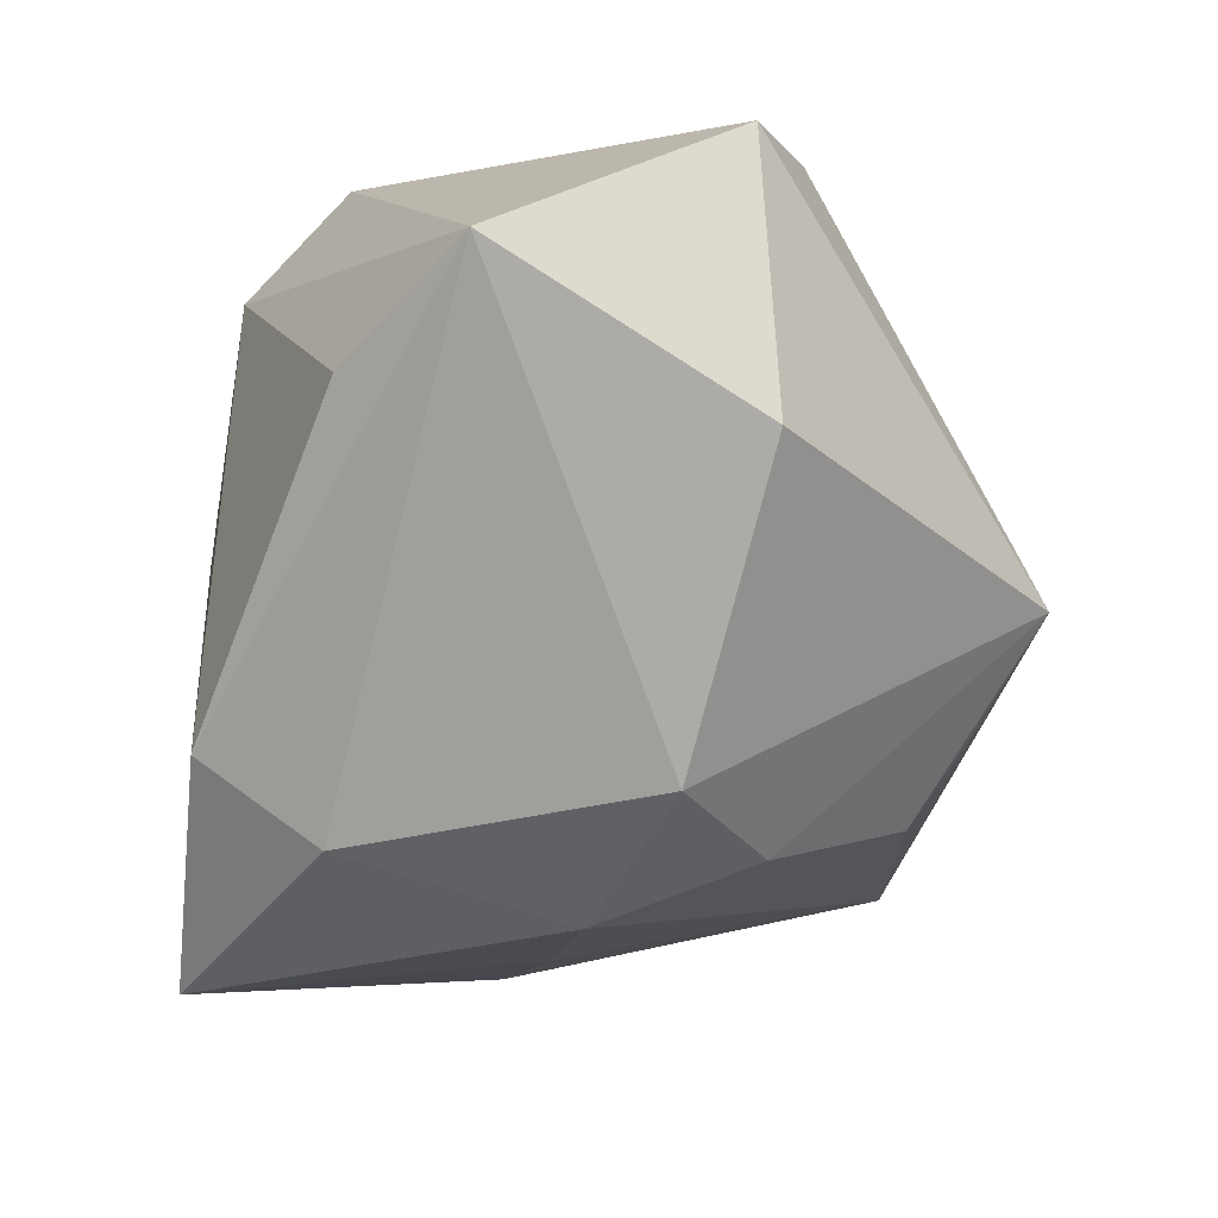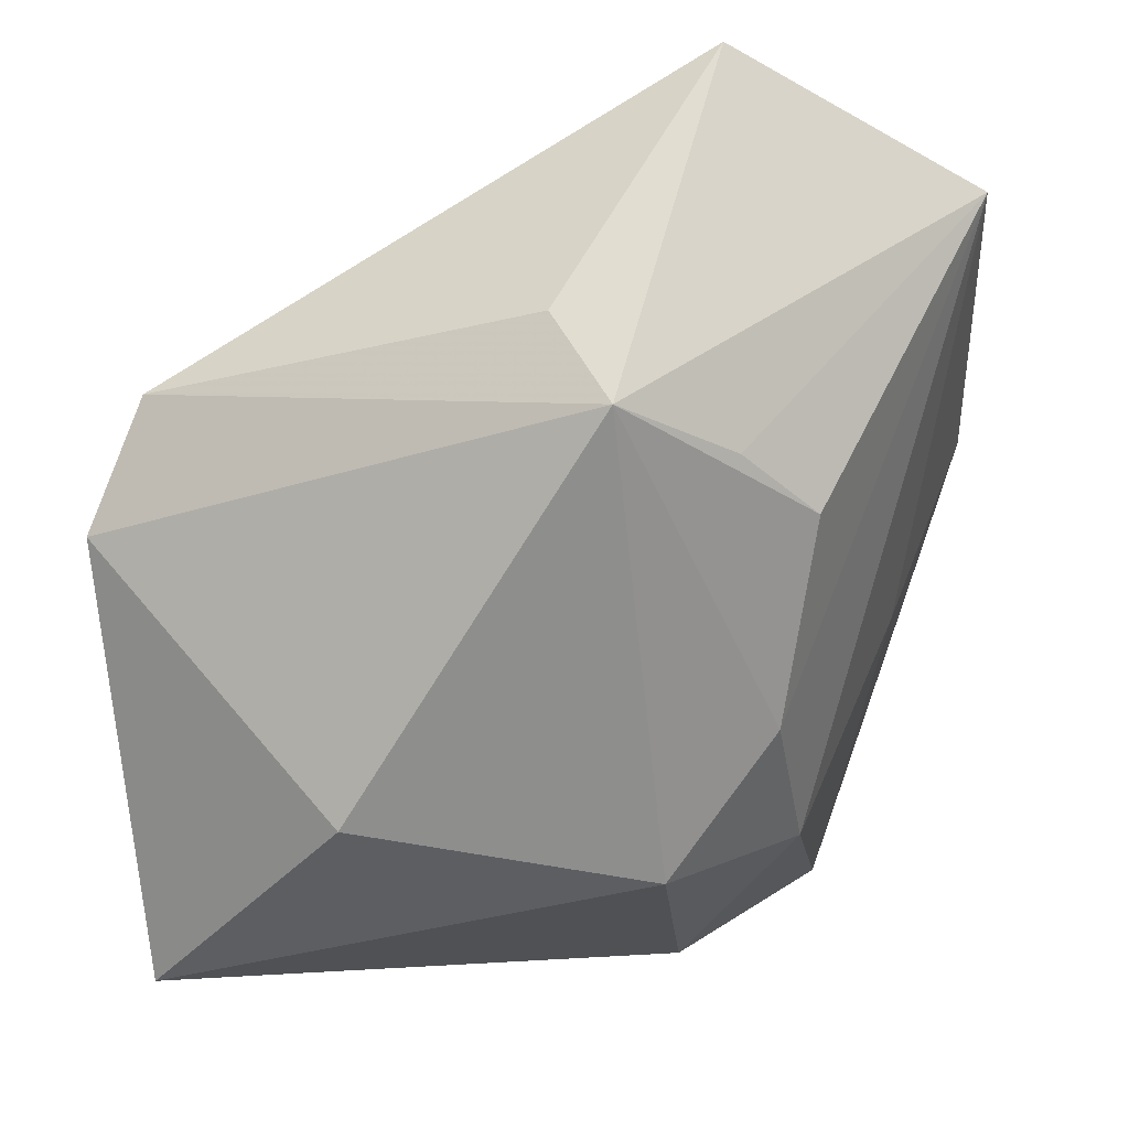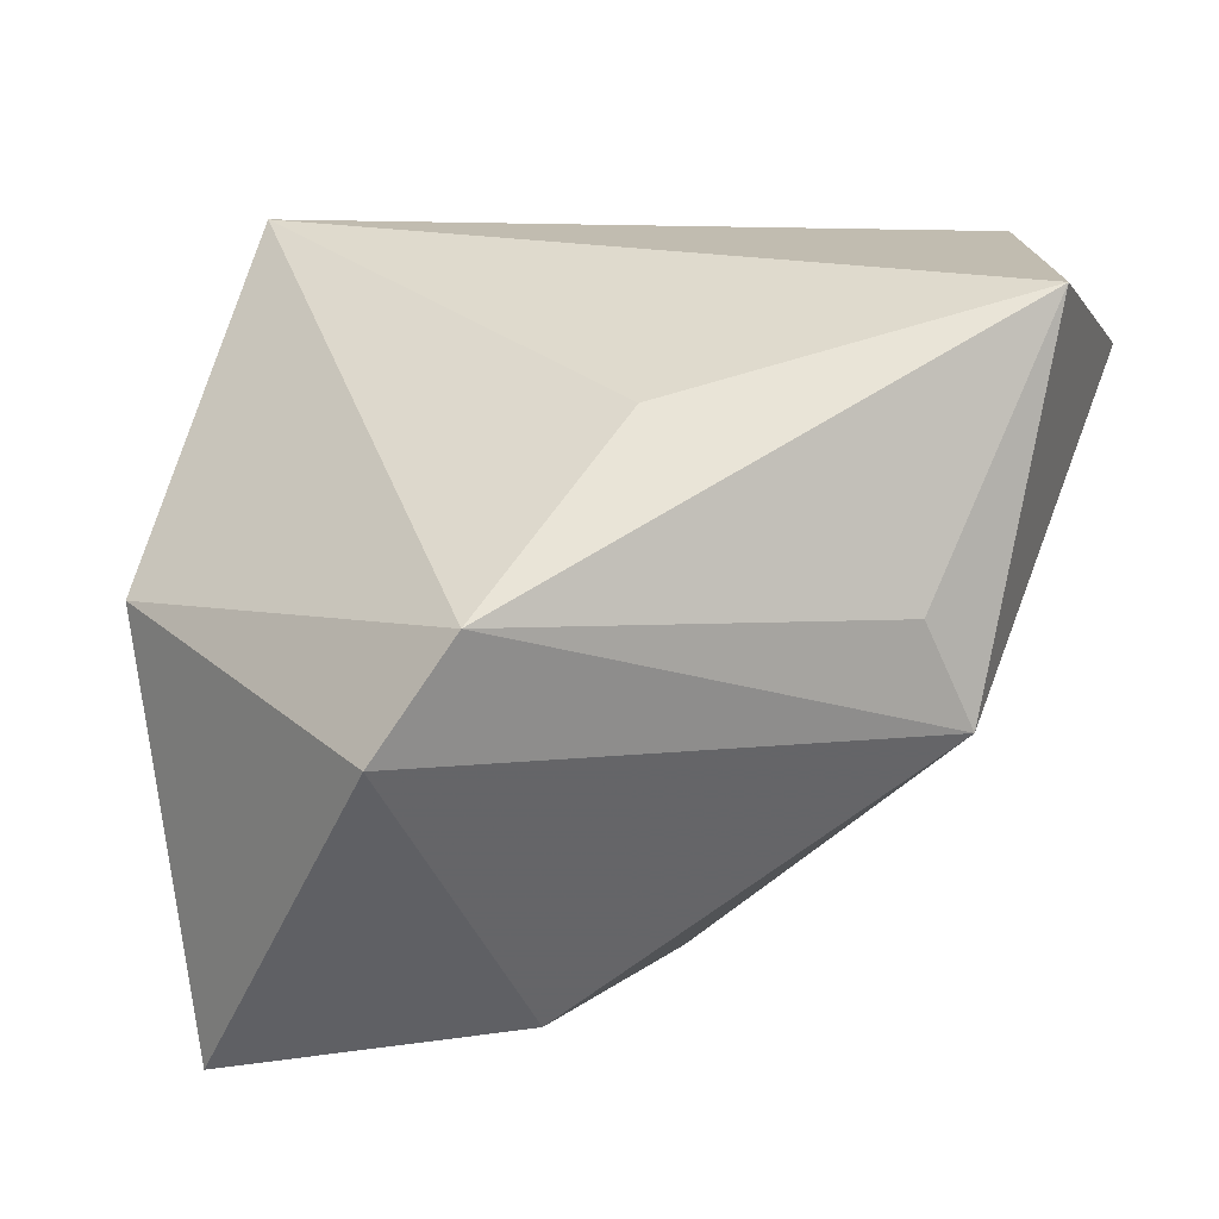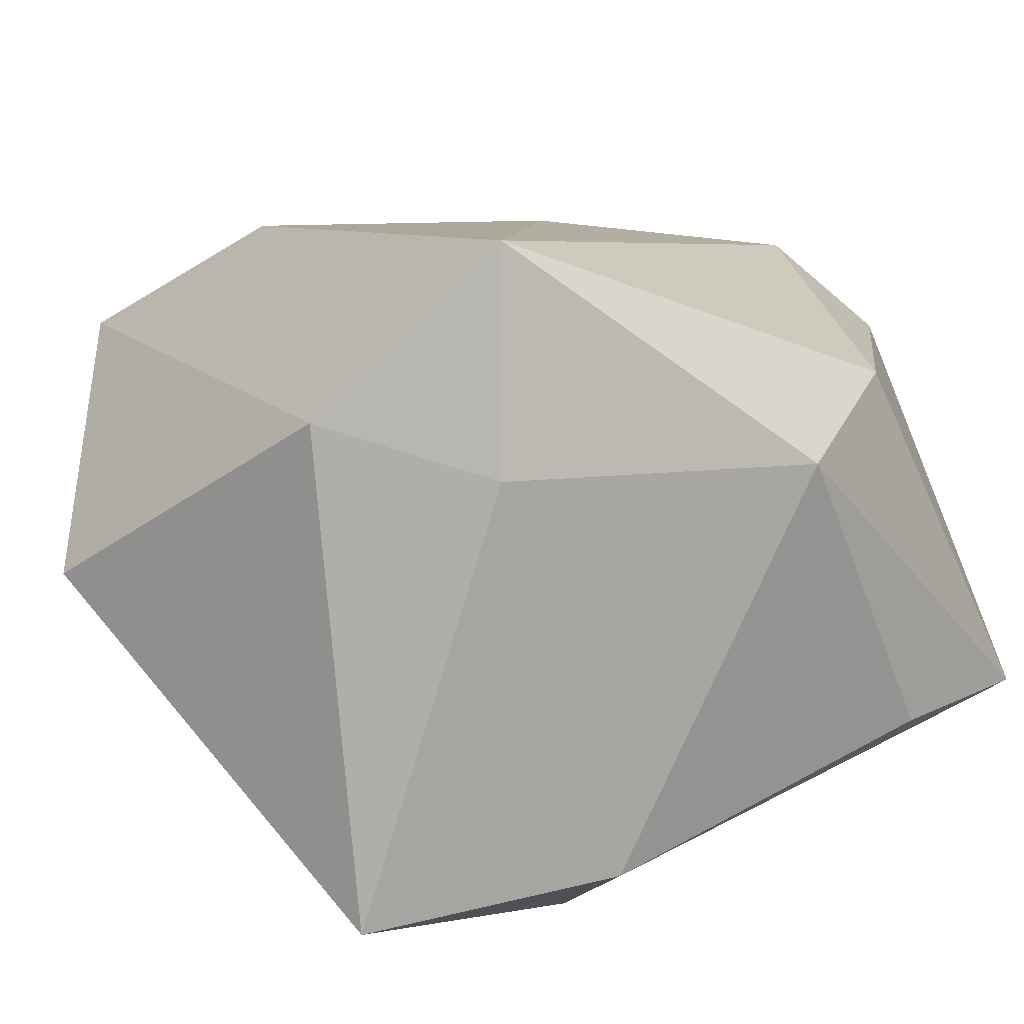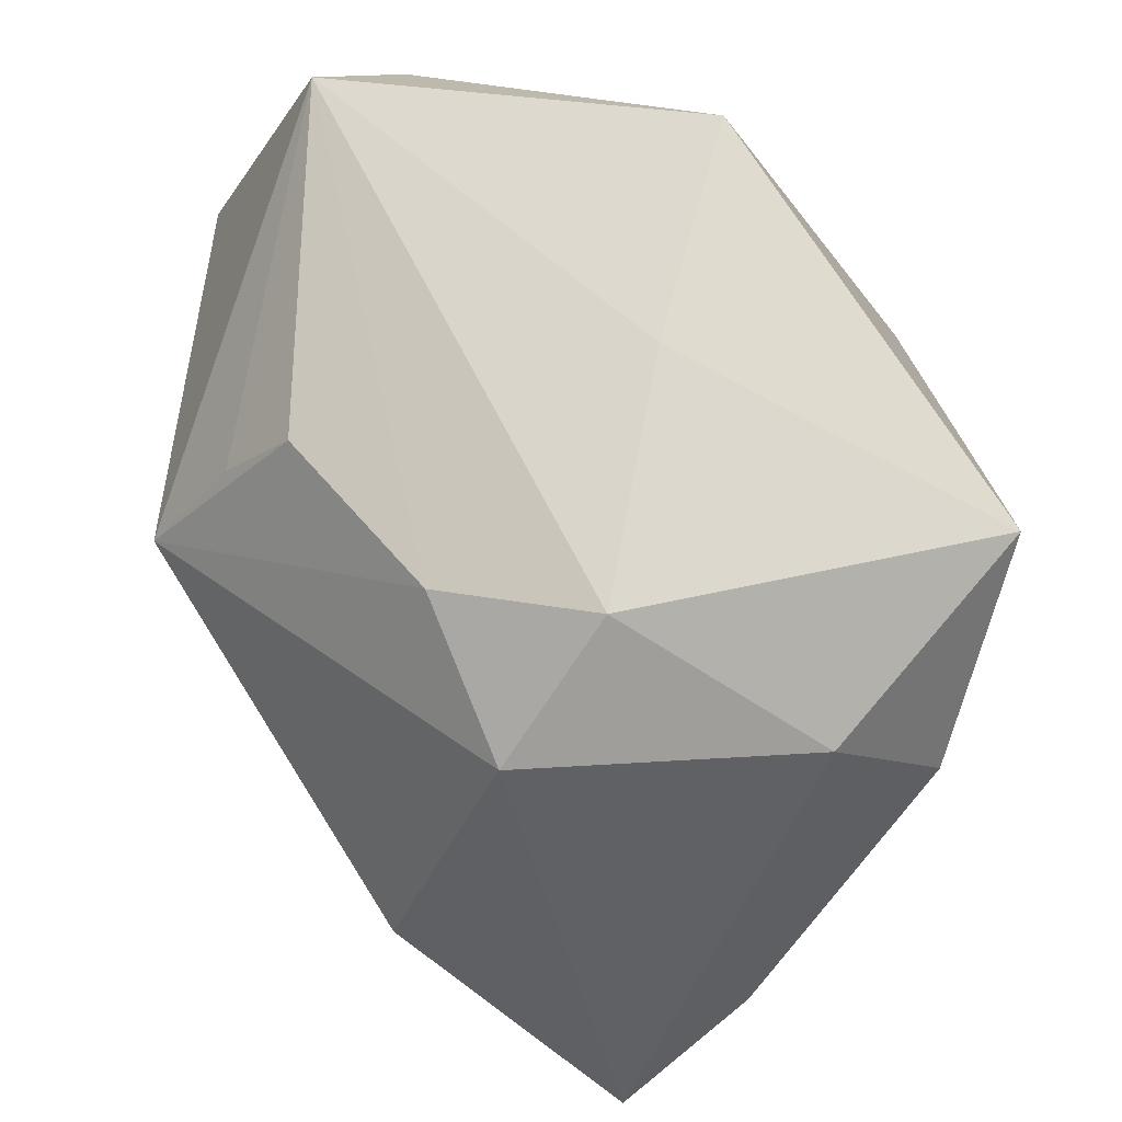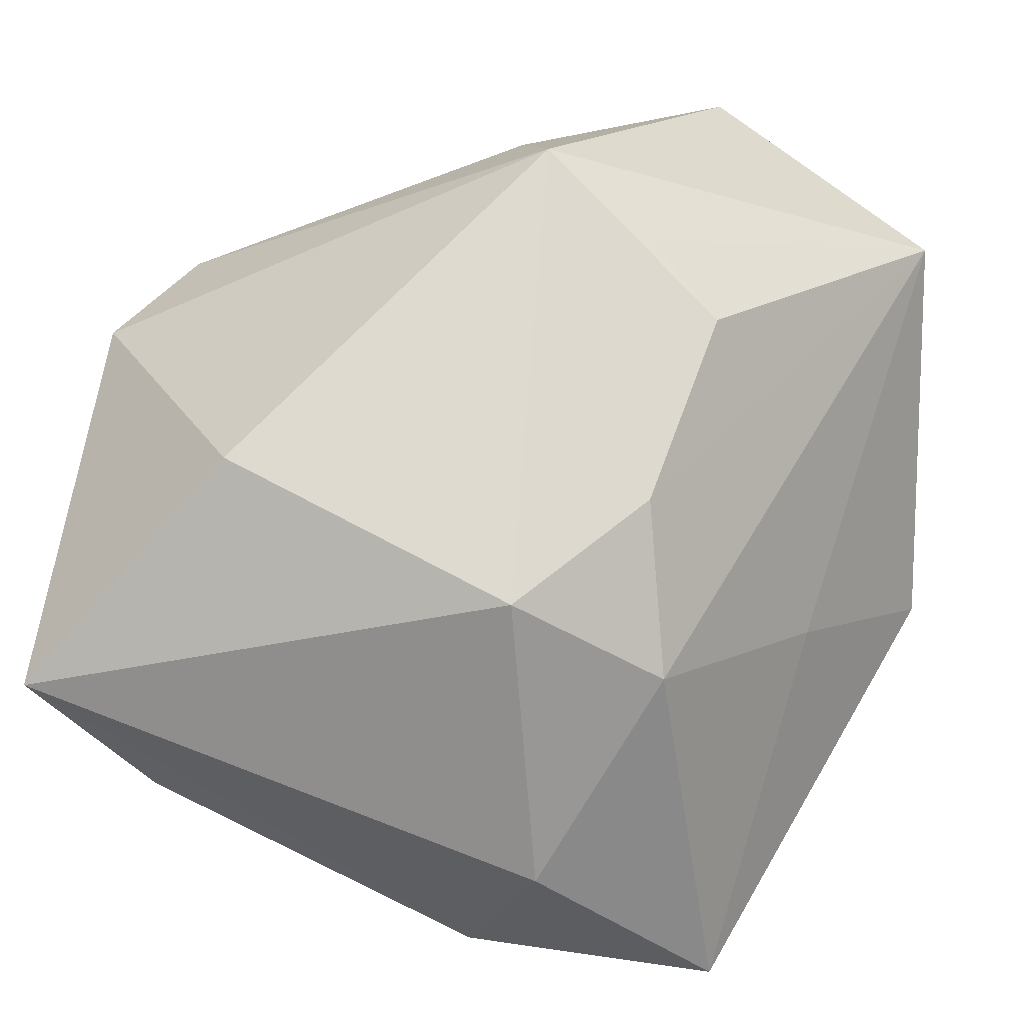
<metadata>
{"format":"obj","ext":"obj","renderer":"f3d","projection":"perspective","resolution":1024,"background":"white","views":[{"elev":-71.2,"azim":95.7,"up":"+Z"},{"elev":69.4,"azim":172.4,"up":"+Y"},{"elev":19.8,"azim":136.3,"up":"+Z"},{"elev":-74.8,"azim":20.5,"up":"+Y"},{"elev":-49.0,"azim":-90.1,"up":"+Z"},{"elev":23.6,"azim":-172.0,"up":"+Y"}]}
</metadata>
<code>
v 0.03683 -0.01583 0.004436
v 0.009877 -0.03041 0.02989
v -0.04136 -0.01191 0.01194
v 0.04003 -0.003649 -0.03288
v 0.04003 0.01873 0.0007815
v 0.02159 0.01775 -0.02746
v -0.03071 -0.005983 -0.007199
v 0.01159 0.01843 0.02327
v -0.02314 -0.03554 -0.02301
v -0.01104 -0.03044 0.02087
v 0.03381 0.02282 0.01147
v 0.002843 -0.03369 0.011
v -0.004282 0.0402 -0.002337
v -0.0351 0.01699 0.02952
v -0.02094 0.02615 -0.00824
v -0.01828 -0.001448 -0.02784
v -0.01835 0.03632 0.031
v -0.005085 0.007532 -0.03288
v 0.0288 -0.02569 0.0008699
v -0.0004872 0.03778 0.007538
v -0.04043 0.02491 0.01994
v -0.01621 0.01381 -0.02243
v -0.01448 0.03247 -0.004635
v -0.0003204 -0.03053 -0.02785
v 0.02939 -0.01528 -0.02899
v -0.007347 -0.02052 -0.03288
f 8 17 2
f 2 11 8
f 8 11 17
f 1 11 2
f 17 11 20
f 17 21 14
f 2 17 14
f 14 21 3
f 3 9 10
f 2 14 10
f 10 14 3
f 18 4 26
f 18 26 16
f 16 26 9
f 5 1 4
f 11 1 5
f 4 1 19
f 19 1 2
f 24 26 4
f 9 26 24
f 23 15 21
f 7 9 3
f 7 16 9
f 3 21 7
f 21 16 7
f 21 15 22
f 22 16 21
f 18 16 22
f 13 20 11
f 11 5 13
f 17 20 13
f 13 21 17
f 13 23 21
f 18 22 13
f 15 23 13
f 13 22 15
f 12 19 2
f 2 10 12
f 12 10 9
f 9 24 12
f 12 24 19
f 4 19 25
f 25 24 4
f 19 24 25
f 6 13 5
f 6 5 4
f 6 4 18
f 18 13 6

</code>
